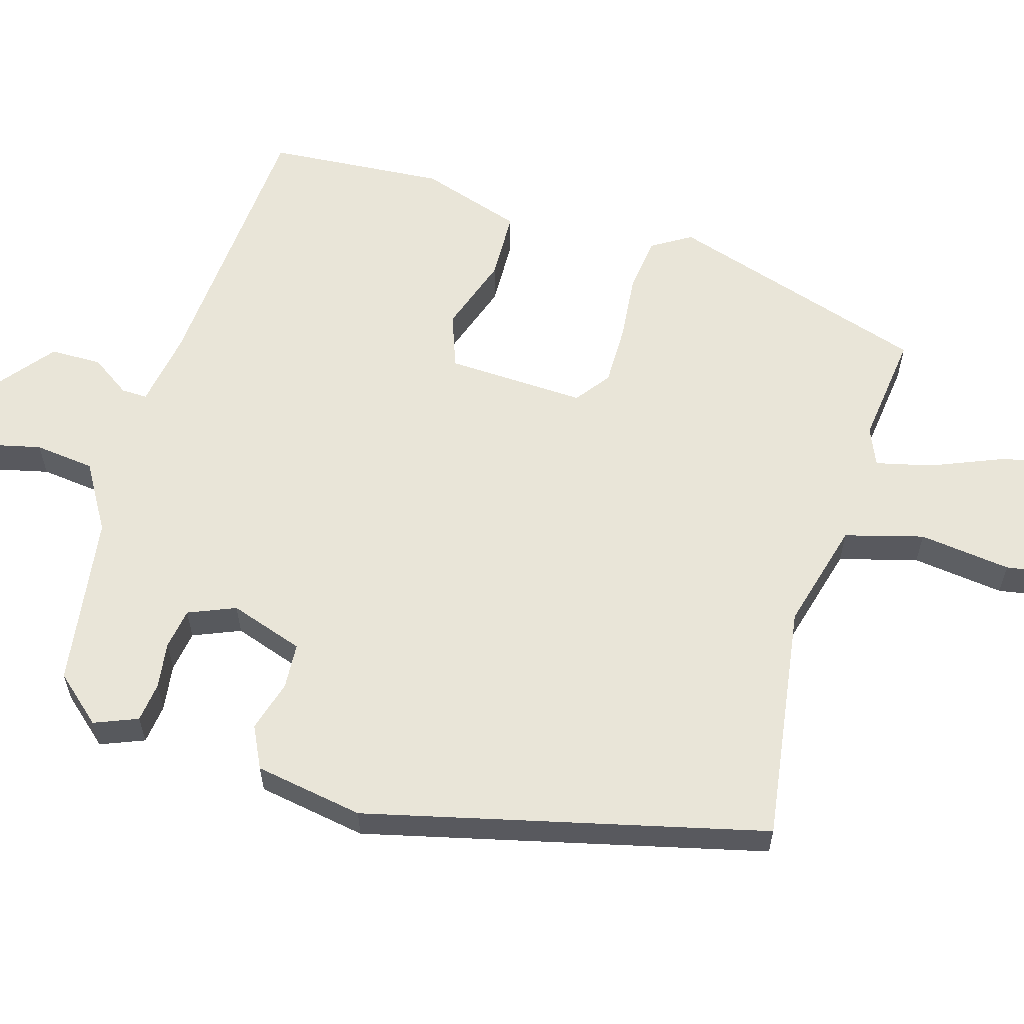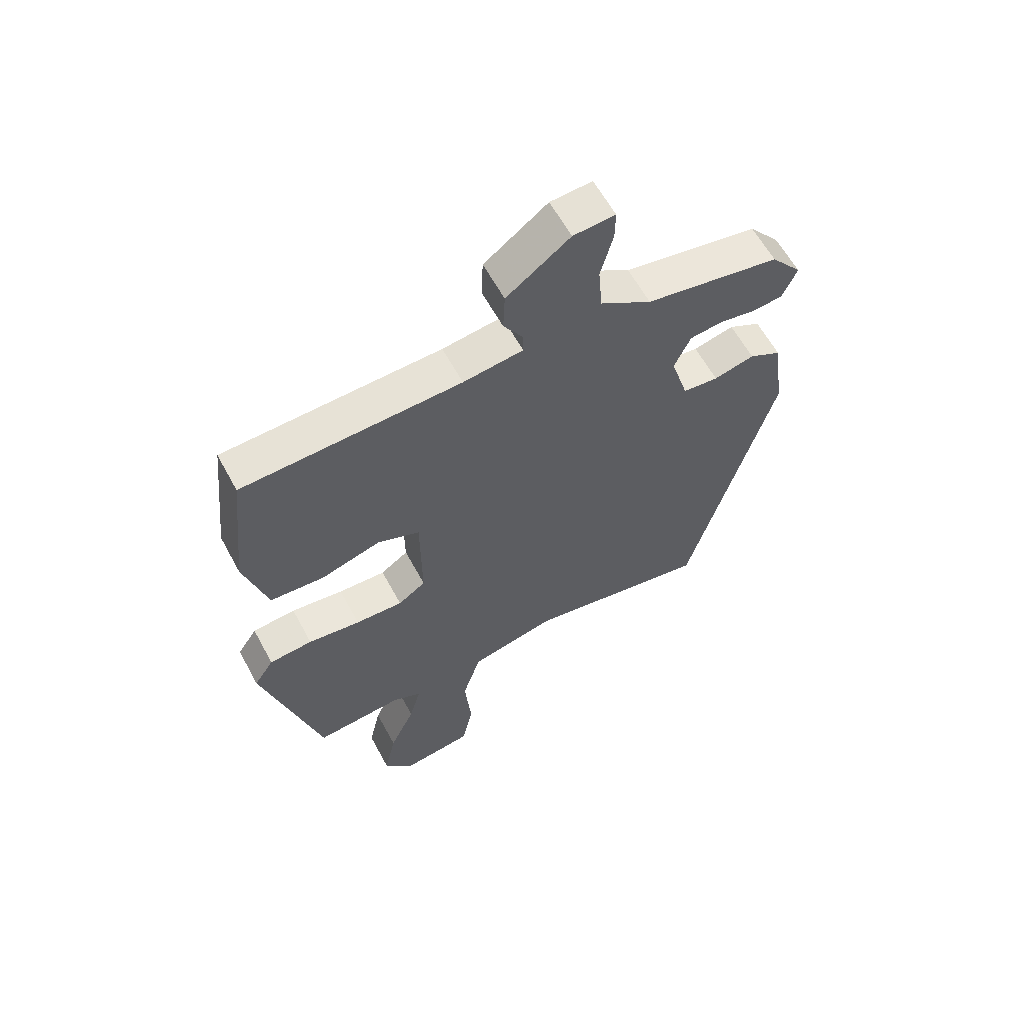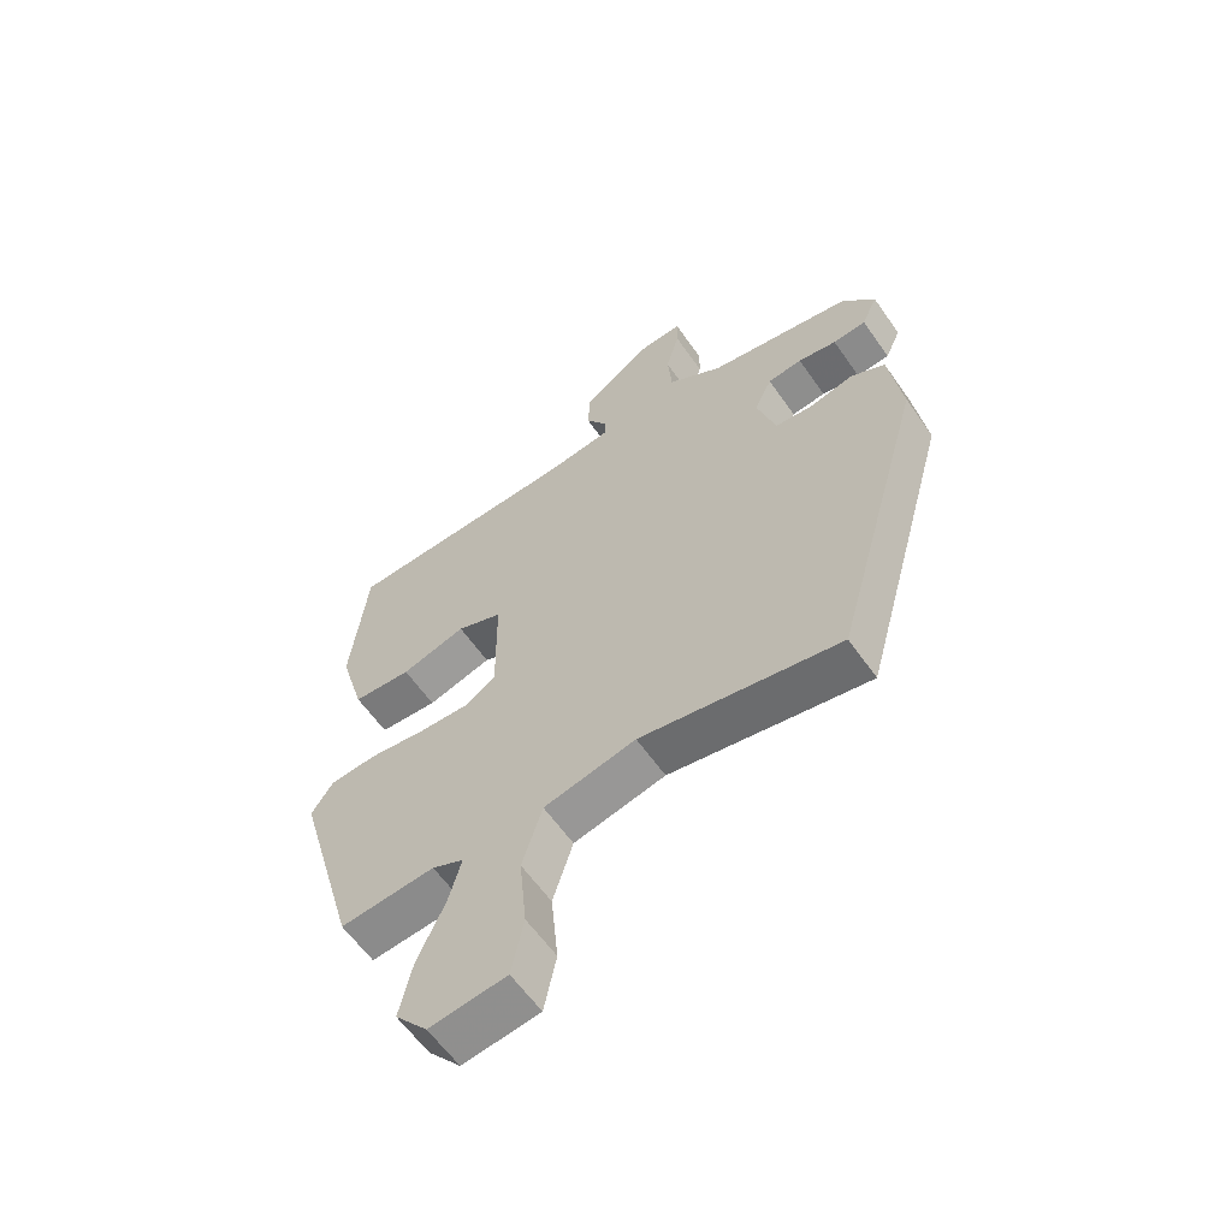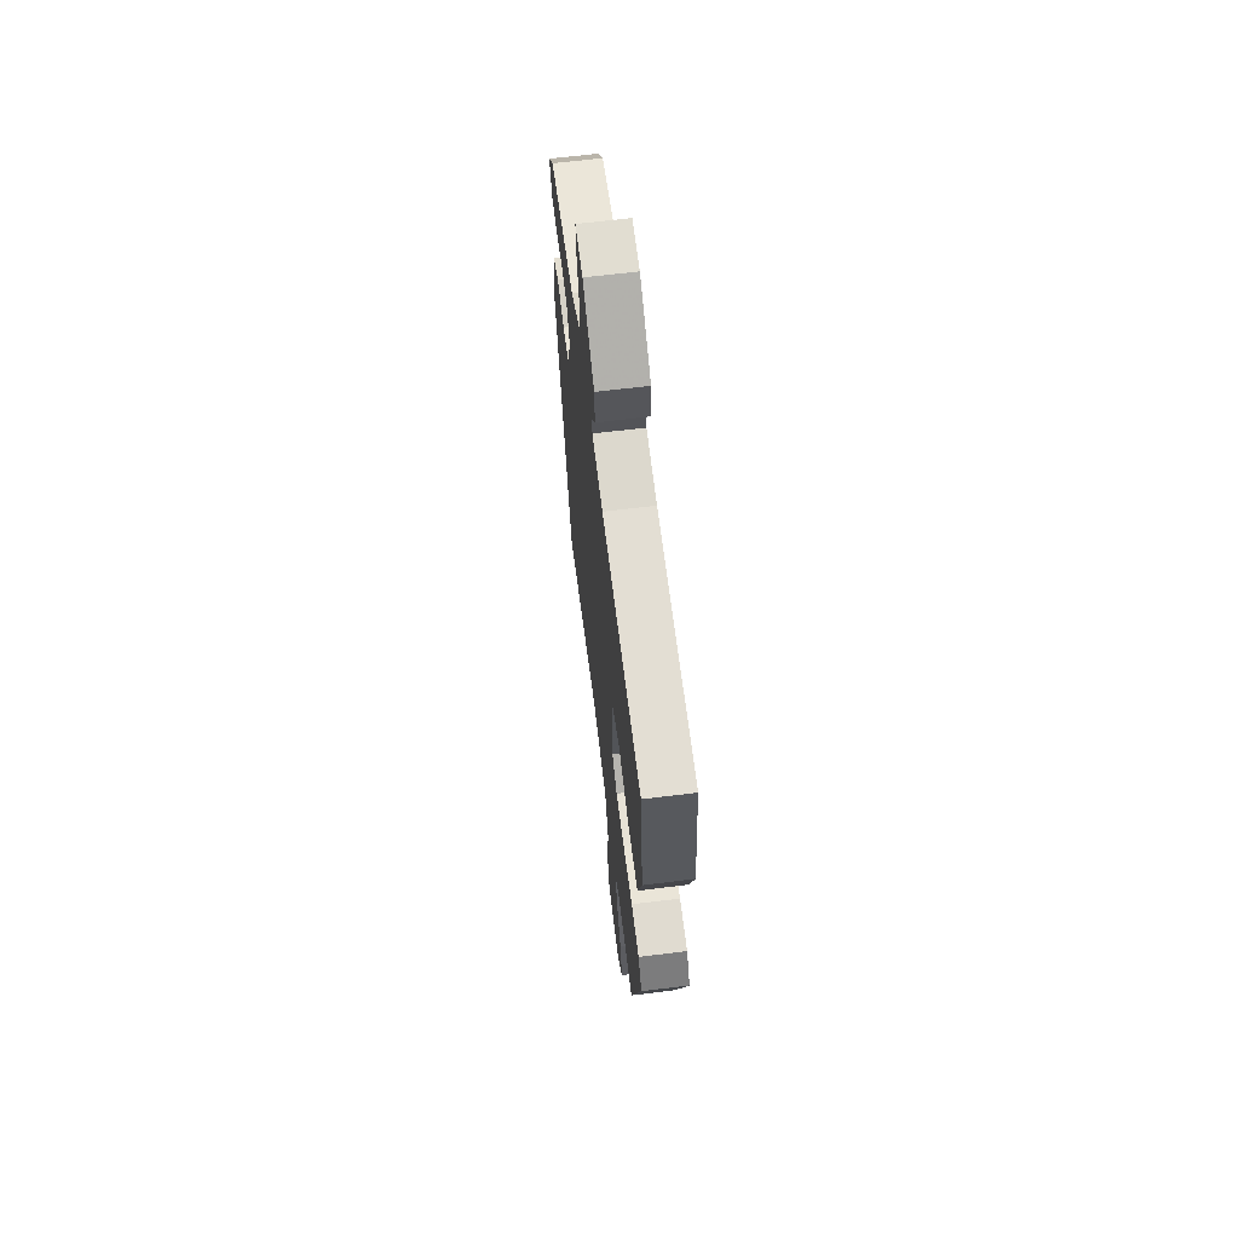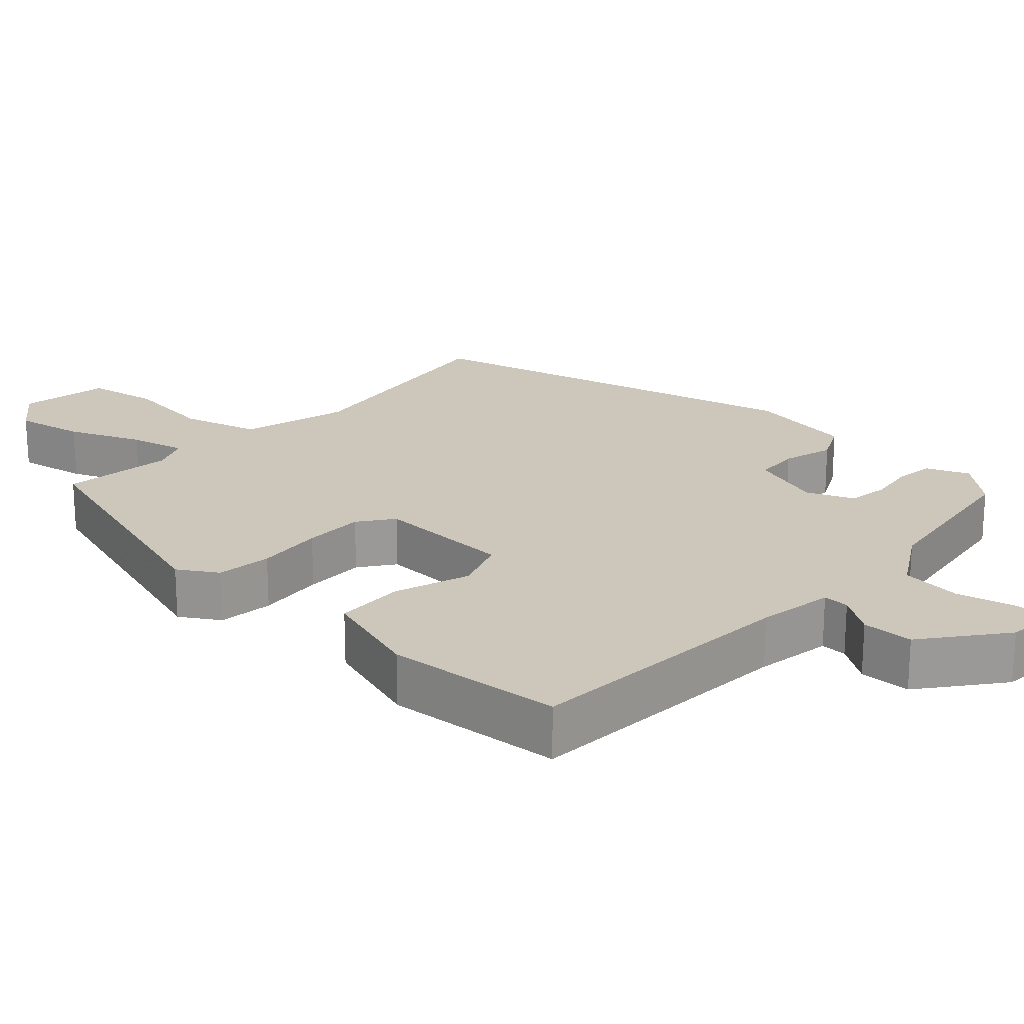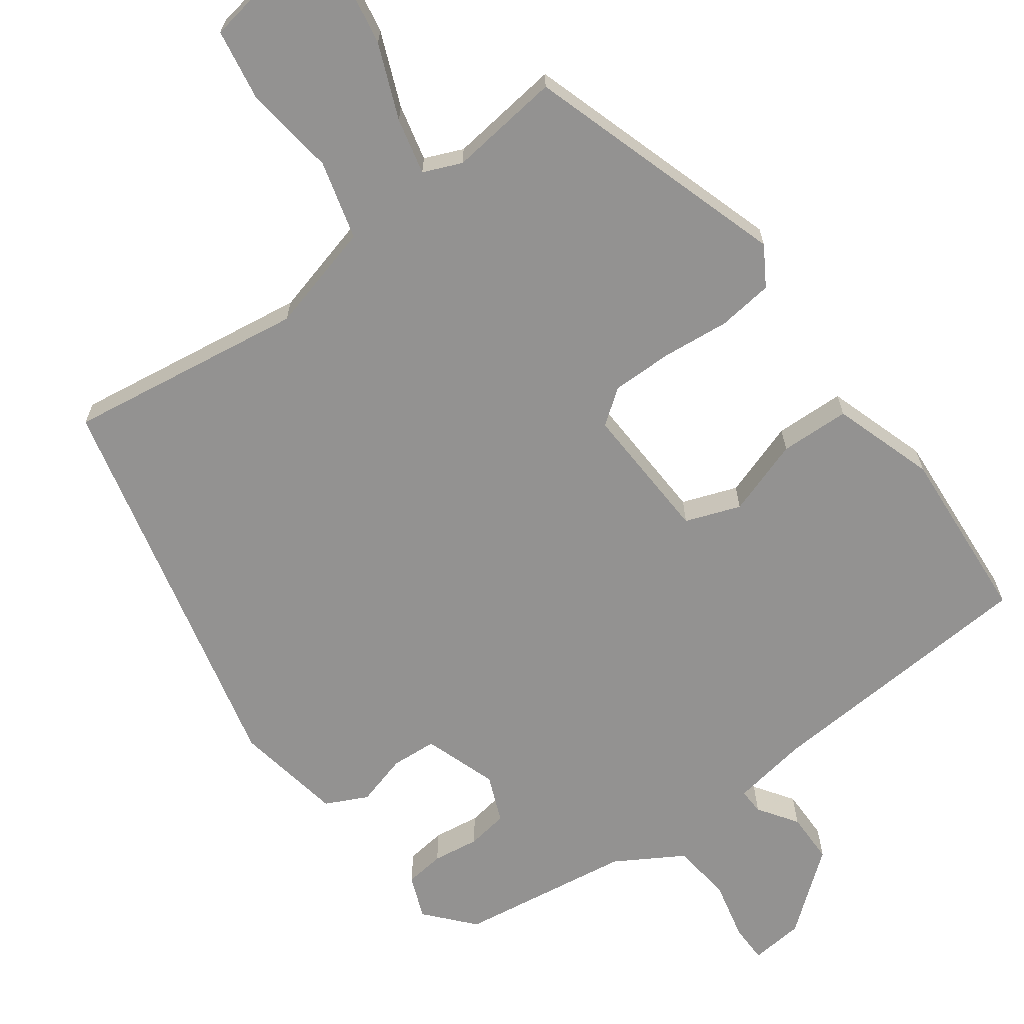
<metadata>
{"format":"obj","ext":"obj","renderer":"f3d","projection":"perspective","resolution":1024,"background":"white","views":[{"elev":59.7,"azim":108.2,"up":"+Y"},{"elev":61.1,"azim":-28.3,"up":"+Z"},{"elev":-60.5,"azim":34.8,"up":"+Z"},{"elev":65.2,"azim":-97.1,"up":"+Z"},{"elev":21.3,"azim":-45.8,"up":"+Y"},{"elev":-66.4,"azim":-141.9,"up":"+Y"}]}
</metadata>
<code>
v -0.481 0.07 0.533
v -0.094 0.07 0.548
v 0.012 0.07 0.562
v 0.012 0.07 0.598
v -0.023 0.07 0.653
v -0.02 0.07 0.724
v 0.092 0.07 0.807
v 0.166 0.07 0.812
v 0.165 0.07 0.759
v 0.143 0.07 0.677
v 0.15 0.07 0.594
v 0.241 0.07 0.536
v 0.479 0.07 0.494
v 0.534 0.07 0.427
v 0.508 0.07 0.368
v 0.453 0.07 0.363
v 0.389 0.07 0.374
v 0.332 0.07 0.367
v 0.303 0.07 0.303
v 0.334 0.07 0.2
v 0.397 0.07 0.194
v 0.469 0.07 0.212
v 0.526 0.07 0.182
v 0.547 0.07 0.031
v 0.396 0.07 -0.513
v 0.068 0.07 -0.455
v -0.083 0.07 -0.49
v -0.116 0.07 -0.597
v -0.104 0.07 -0.724
v -0.124 0.07 -0.822
v -0.25 0.07 -0.839
v -0.303 0.07 -0.776
v -0.282 0.07 -0.68
v -0.237 0.07 -0.58
v -0.216 0.07 -0.503
v -0.268 0.07 -0.479
v -0.423 0.07 -0.493
v -0.525 0.07 -0.129
v -0.49 0.07 -0.076
v -0.413 0.07 -0.069
v -0.32 0.07 -0.081
v -0.236 0.07 -0.084
v -0.187 0.07 -0.05
v -0.189 0.07 0.142
v -0.264 0.07 0.172
v -0.37 0.07 0.14
v -0.466 0.07 0.146
v -0.507 0.07 0.288
v -0.481 0 0.533
v -0.094 0 0.548
v 0.012 0 0.562
v 0.012 0 0.598
v -0.023 0 0.653
v -0.02 0 0.724
v 0.092 0 0.807
v 0.166 0 0.812
v 0.165 0 0.759
v 0.143 0 0.677
v 0.15 0 0.594
v 0.241 0 0.536
v 0.479 0 0.494
v 0.534 0 0.427
v 0.508 0 0.368
v 0.453 0 0.363
v 0.389 0 0.374
v 0.332 0 0.367
v 0.303 0 0.303
v 0.334 0 0.2
v 0.397 0 0.194
v 0.469 0 0.212
v 0.526 0 0.182
v 0.547 0 0.031
v 0.396 0 -0.513
v 0.068 0 -0.455
v -0.083 0 -0.49
v -0.116 0 -0.597
v -0.104 0 -0.724
v -0.124 0 -0.822
v -0.25 0 -0.839
v -0.303 0 -0.776
v -0.282 0 -0.68
v -0.237 0 -0.58
v -0.216 0 -0.503
v -0.268 0 -0.479
v -0.423 0 -0.493
v -0.525 0 -0.129
v -0.49 0 -0.076
v -0.413 0 -0.069
v -0.32 0 -0.081
v -0.236 0 -0.084
v -0.187 0 -0.05
v -0.189 0 0.142
v -0.264 0 0.172
v -0.37 0 0.14
v -0.466 0 0.146
v -0.507 0 0.288
f 45 46 47 48
f 44 45 48 1
f 38 39 40 41
f 36 37 38 41
f 35 36 41 42
f 31 32 33 34
f 31 34 35
f 28 29 30 31
f 27 28 31 35
f 26 27 35 42
f 21 22 23 24
f 20 21 24 25
f 19 20 25 26
f 14 15 16 17
f 12 13 14 17
f 11 12 17 18
f 7 8 9 10
f 7 10 11
f 4 5 6 7
f 3 4 7 11
f 44 1 2
f 43 44 2 3
f 26 42 43
f 19 26 43 3
f 3 11 18 19
f 96 95 94 93
f 49 96 93 92
f 89 88 87 86
f 89 86 85 84
f 90 89 84 83
f 82 81 80 79
f 83 82 79
f 79 78 77 76
f 83 79 76 75
f 90 83 75 74
f 72 71 70 69
f 73 72 69 68
f 74 73 68 67
f 65 64 63 62
f 65 62 61 60
f 66 65 60 59
f 58 57 56 55
f 59 58 55
f 55 54 53 52
f 59 55 52 51
f 50 49 92
f 51 50 92 91
f 91 90 74
f 51 91 74 67
f 67 66 59 51
f 1 49 50 2
f 2 50 51 3
f 3 51 52 4
f 4 52 53 5
f 5 53 54 6
f 6 54 55 7
f 7 55 56 8
f 8 56 57 9
f 9 57 58 10
f 10 58 59 11
f 11 59 60 12
f 12 60 61 13
f 13 61 62 14
f 14 62 63 15
f 15 63 64 16
f 16 64 65 17
f 17 65 66 18
f 18 66 67 19
f 19 67 68 20
f 20 68 69 21
f 21 69 70 22
f 22 70 71 23
f 23 71 72 24
f 24 72 73 25
f 25 73 74 26
f 26 74 75 27
f 27 75 76 28
f 28 76 77 29
f 29 77 78 30
f 30 78 79 31
f 31 79 80 32
f 32 80 81 33
f 33 81 82 34
f 34 82 83 35
f 35 83 84 36
f 36 84 85 37
f 37 85 86 38
f 38 86 87 39
f 39 87 88 40
f 40 88 89 41
f 41 89 90 42
f 42 90 91 43
f 43 91 92 44
f 44 92 93 45
f 45 93 94 46
f 46 94 95 47
f 47 95 96 48
f 48 96 49 1

</code>
